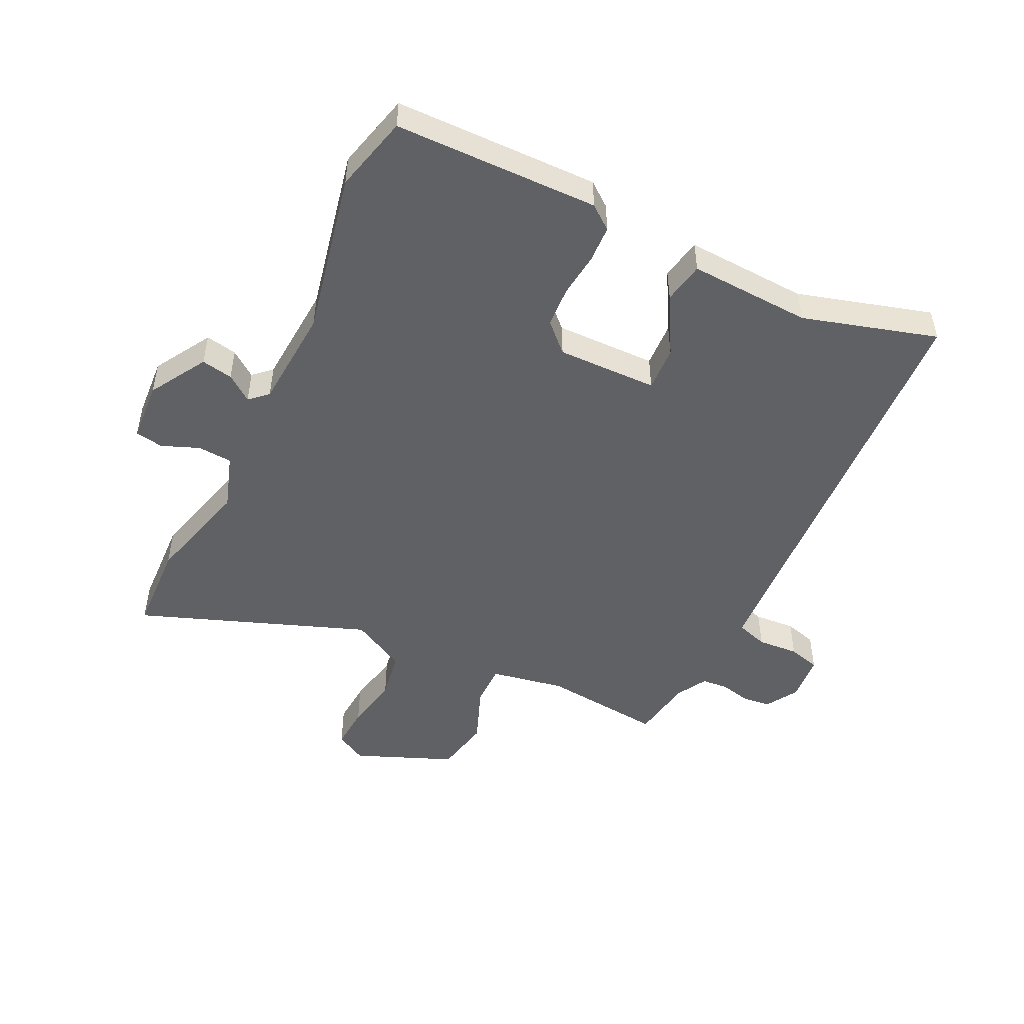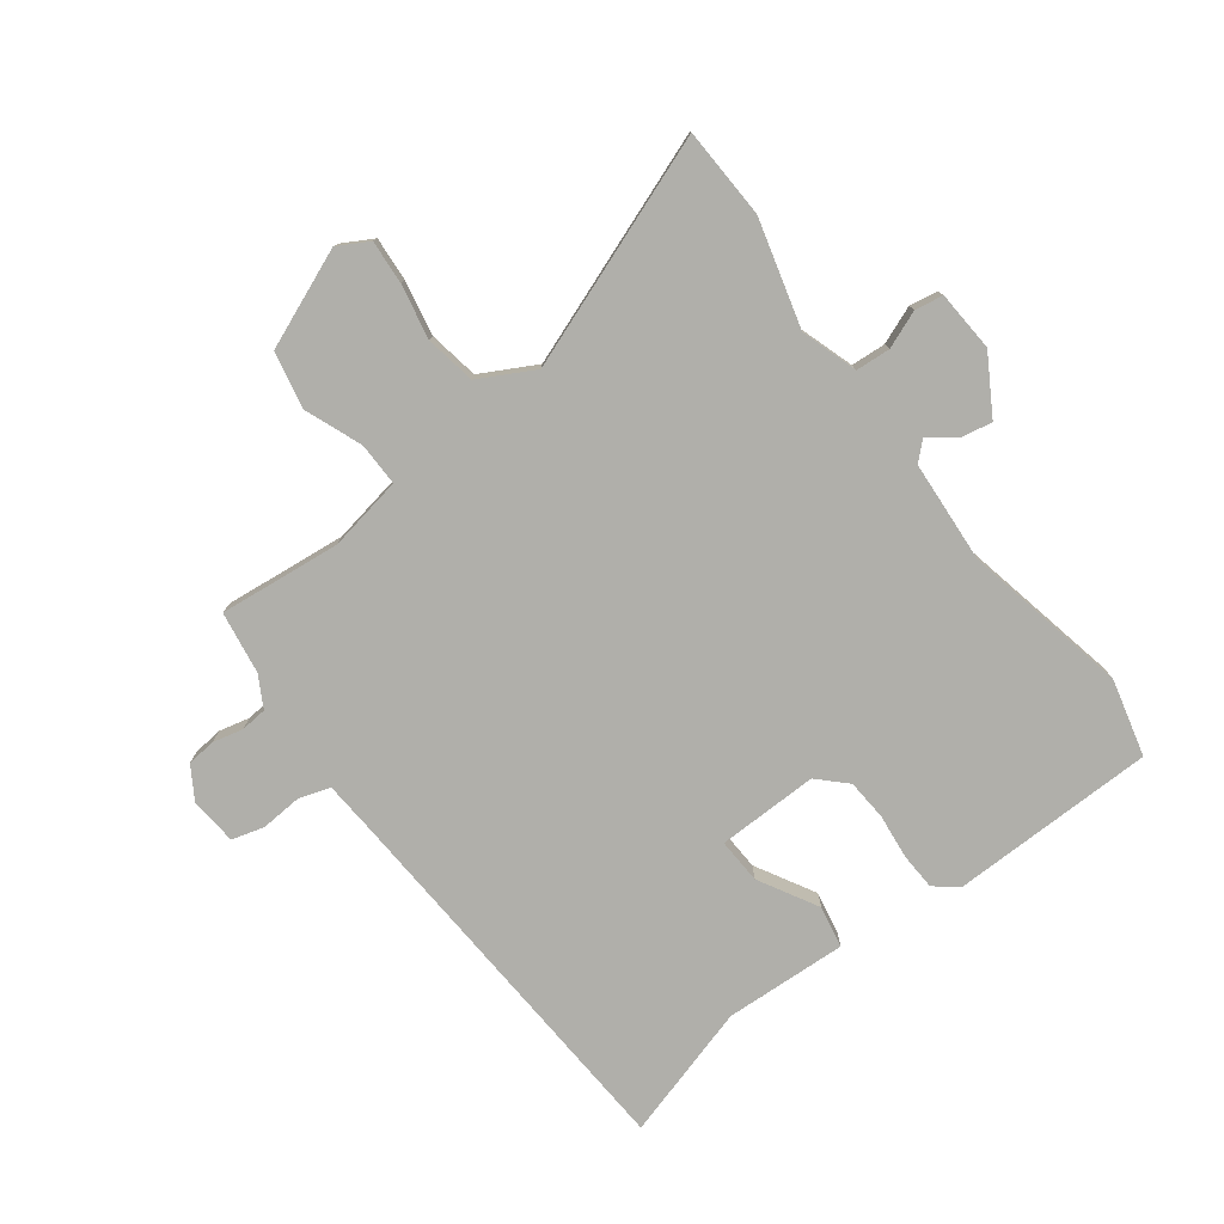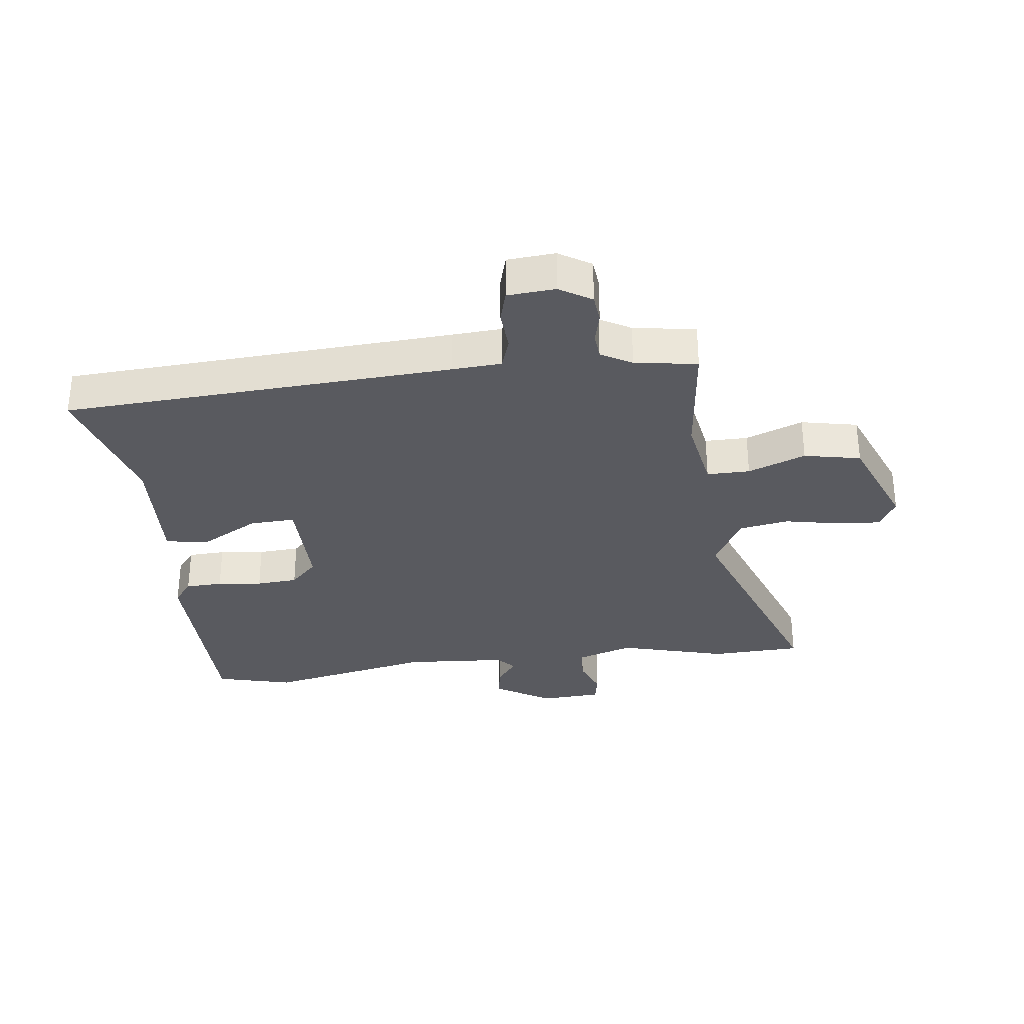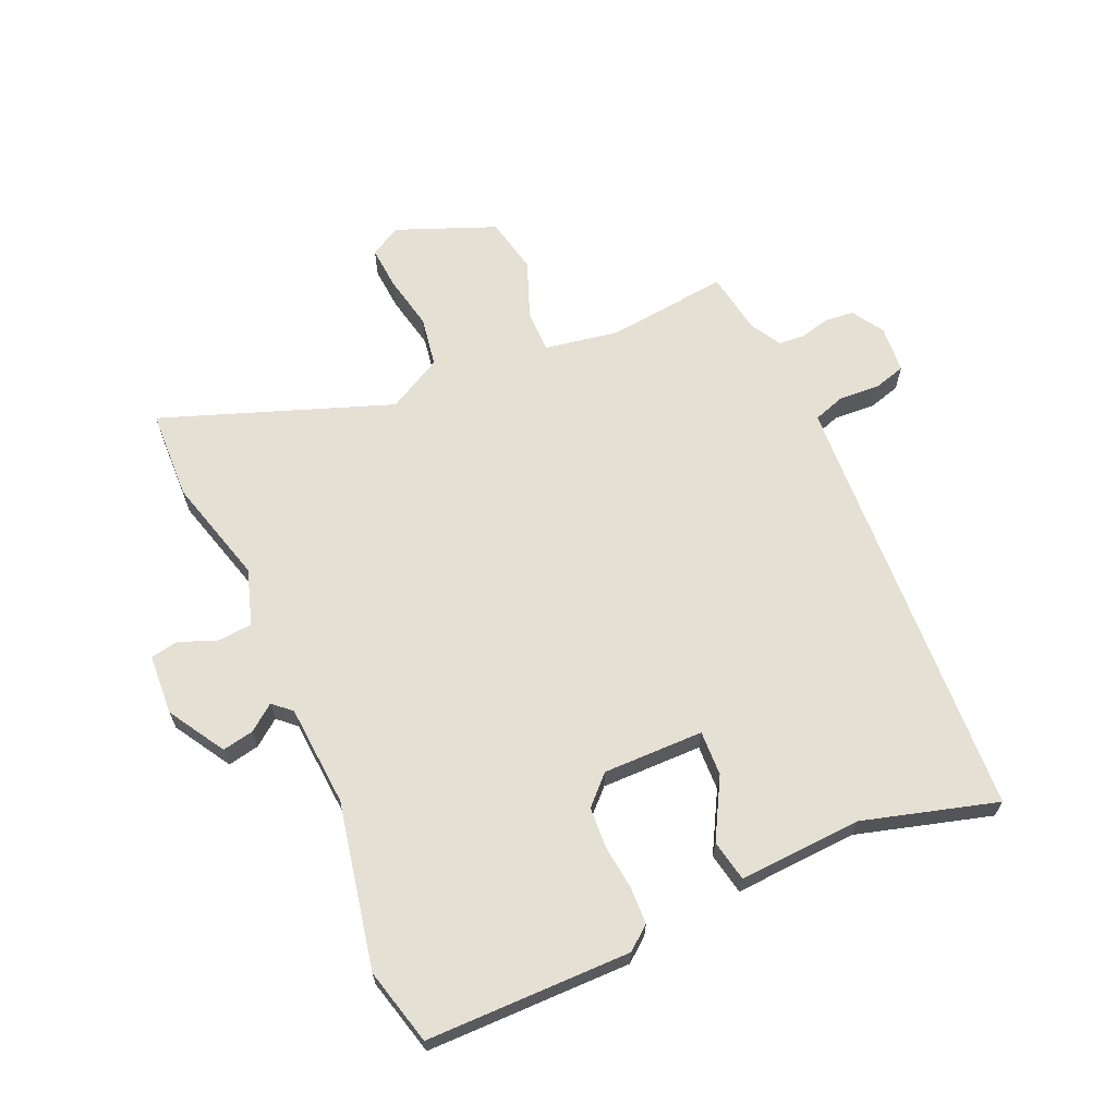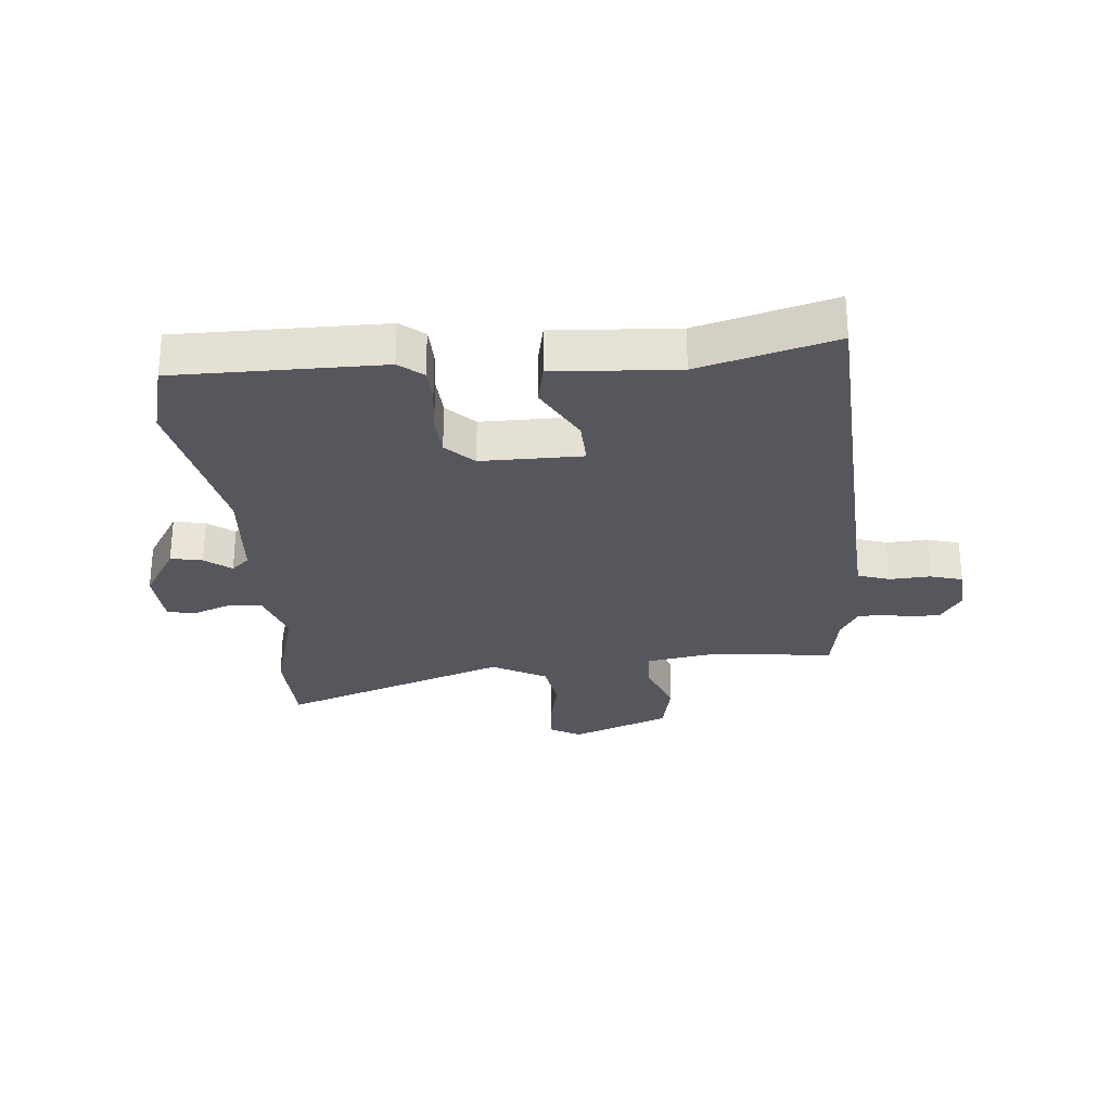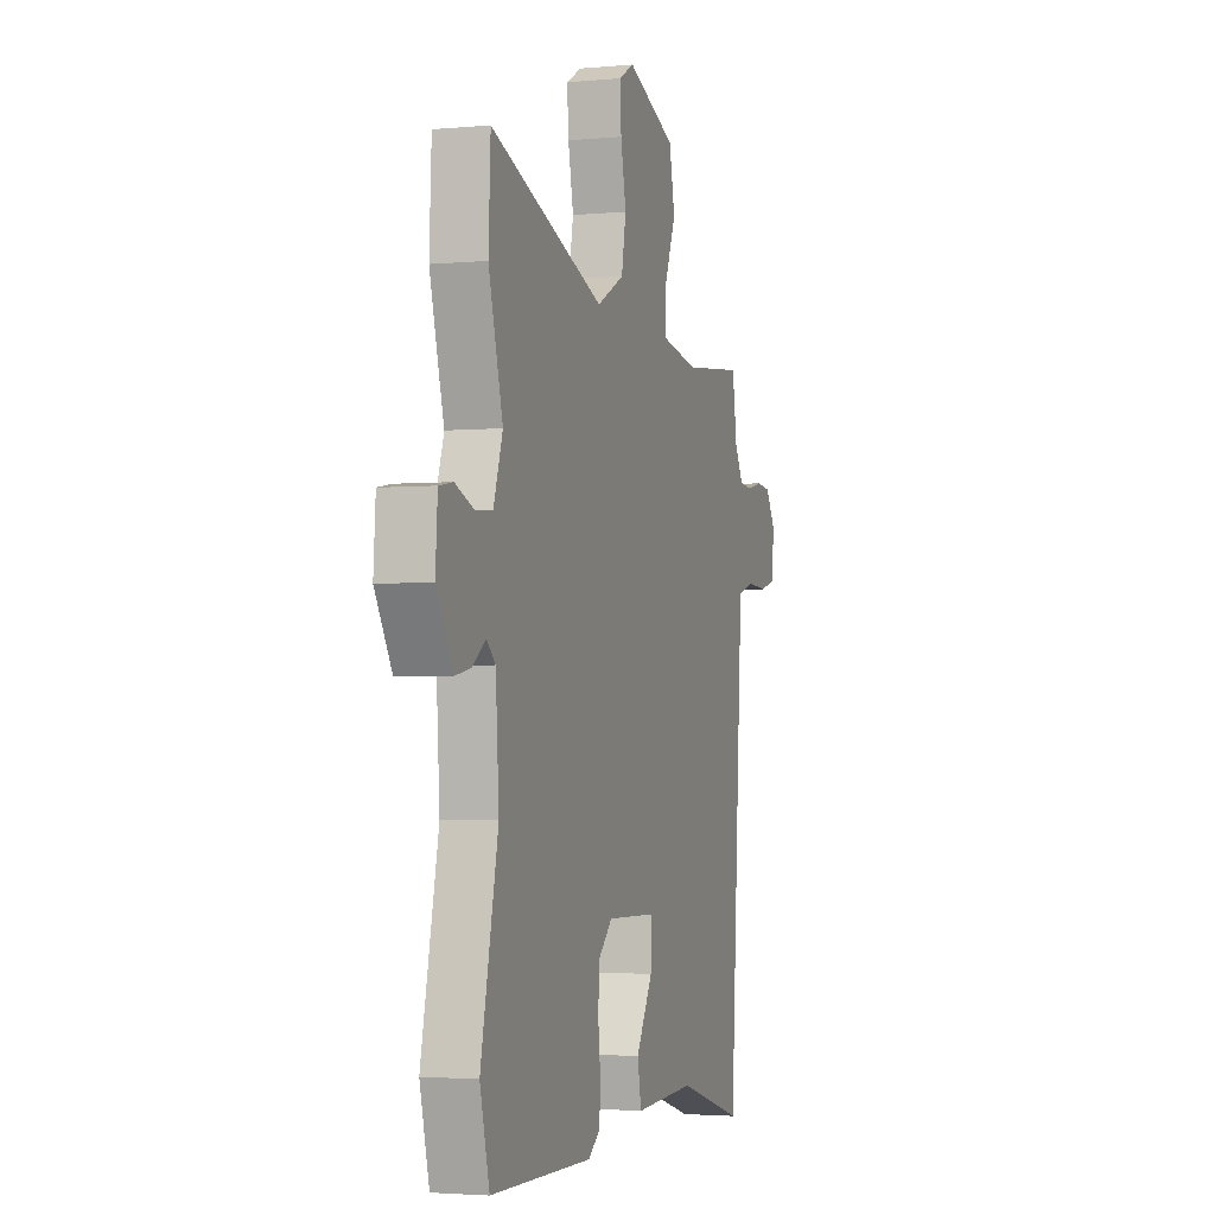
<metadata>
{"format":"obj","ext":"obj","renderer":"f3d","projection":"perspective","resolution":1024,"background":"white","views":[{"elev":-49.0,"azim":154.1,"up":"+Y"},{"elev":-78.0,"azim":36.8,"up":"+Y"},{"elev":-31.9,"azim":-83.3,"up":"+Y"},{"elev":65.2,"azim":155.7,"up":"+Y"},{"elev":-27.5,"azim":-175.8,"up":"+Y"},{"elev":-2.8,"azim":108.0,"up":"+Z"}]}
</metadata>
<code>
v 0.494 0.07 0.637
v 0.501 0.07 0.485
v 0.453 0.07 0.305
v 0.484 0.07 0.211
v 0.542 0.07 0.207
v 0.605 0.07 0.232
v 0.652 0.07 0.224
v 0.659 0.07 0.122
v 0.602 0.07 0.026
v 0.549 0.07 0.036
v 0.505 0.07 0.069
v 0.475 0.07 0.041
v 0.464 0.07 -0.13
v 0.523 0.07 -0.407
v 0.491 0.07 -0.536
v 0.148 0.07 -0.541
v 0.108 0.07 -0.51
v 0.105 0.07 -0.448
v 0.113 0.07 -0.373
v 0.108 0.07 -0.304
v 0.062 0.07 -0.259
v -0.107 0.07 -0.262
v -0.103 0.07 -0.338
v -0.047 0.07 -0.437
v -0.06 0.07 -0.507
v -0.266 0.07 -0.497
v -0.491 0.07 -0.563
v -0.532 0.07 0.089
v -0.538 0.07 0.172
v -0.591 0.07 0.189
v -0.66 0.07 0.184
v -0.714 0.07 0.199
v -0.721 0.07 0.279
v -0.688 0.07 0.333
v -0.64 0.07 0.338
v -0.589 0.07 0.326
v -0.545 0.07 0.33
v -0.516 0.07 0.382
v -0.5 0.07 0.487
v -0.296 0.07 0.466
v -0.171 0.07 0.489
v -0.172 0.07 0.561
v -0.21 0.07 0.657
v -0.191 0.07 0.752
v -0.026 0.07 0.82
v 0.026 0.07 0.791
v 0.021 0.07 0.718
v 0.003 0.07 0.626
v 0.018 0.07 0.542
v 0.11 0.07 0.493
v 0.494 0 0.637
v 0.501 0 0.485
v 0.453 0 0.305
v 0.484 0 0.211
v 0.542 0 0.207
v 0.605 0 0.232
v 0.652 0 0.224
v 0.659 0 0.122
v 0.602 0 0.026
v 0.549 0 0.036
v 0.505 0 0.069
v 0.475 0 0.041
v 0.464 0 -0.13
v 0.523 0 -0.407
v 0.491 0 -0.536
v 0.148 0 -0.541
v 0.108 0 -0.51
v 0.105 0 -0.448
v 0.113 0 -0.373
v 0.108 0 -0.304
v 0.062 0 -0.259
v -0.107 0 -0.262
v -0.103 0 -0.338
v -0.047 0 -0.437
v -0.06 0 -0.507
v -0.266 0 -0.497
v -0.491 0 -0.563
v -0.532 0 0.089
v -0.538 0 0.172
v -0.591 0 0.189
v -0.66 0 0.184
v -0.714 0 0.199
v -0.721 0 0.279
v -0.688 0 0.333
v -0.64 0 0.338
v -0.589 0 0.326
v -0.545 0 0.33
v -0.516 0 0.382
v -0.5 0 0.487
v -0.296 0 0.466
v -0.171 0 0.489
v -0.172 0 0.561
v -0.21 0 0.657
v -0.191 0 0.752
v -0.026 0 0.82
v 0.026 0 0.791
v 0.021 0 0.718
v 0.003 0 0.626
v 0.018 0 0.542
v 0.11 0 0.493
f 45 46 47 48
f 43 44 45 48
f 42 43 48 49
f 41 42 49 50
f 38 39 40
f 37 38 40 41
f 33 34 35 36
f 33 36 37
f 30 31 32 33
f 29 30 33 37
f 28 29 37 41
f 26 27 28 41
f 23 24 25 26
f 22 23 26 41
f 16 17 18 19
f 16 19 20
f 13 14 15 16
f 12 13 16 20
f 8 9 10 11
f 6 7 8 11
f 5 6 11 12
f 4 5 12 20
f 50 1 2 3
f 21 22 41 50
f 20 21 50
f 3 4 20 50
f 98 97 96 95
f 98 95 94 93
f 99 98 93 92
f 100 99 92 91
f 90 89 88
f 91 90 88 87
f 86 85 84 83
f 87 86 83
f 83 82 81 80
f 87 83 80 79
f 91 87 79 78
f 91 78 77 76
f 76 75 74 73
f 91 76 73 72
f 69 68 67 66
f 70 69 66
f 66 65 64 63
f 70 66 63 62
f 61 60 59 58
f 61 58 57 56
f 62 61 56 55
f 70 62 55 54
f 53 52 51 100
f 100 91 72 71
f 100 71 70
f 100 70 54 53
f 1 51 52 2
f 2 52 53 3
f 3 53 54 4
f 4 54 55 5
f 5 55 56 6
f 6 56 57 7
f 7 57 58 8
f 8 58 59 9
f 9 59 60 10
f 10 60 61 11
f 11 61 62 12
f 12 62 63 13
f 13 63 64 14
f 14 64 65 15
f 15 65 66 16
f 16 66 67 17
f 17 67 68 18
f 18 68 69 19
f 19 69 70 20
f 20 70 71 21
f 21 71 72 22
f 22 72 73 23
f 23 73 74 24
f 24 74 75 25
f 25 75 76 26
f 26 76 77 27
f 27 77 78 28
f 28 78 79 29
f 29 79 80 30
f 30 80 81 31
f 31 81 82 32
f 32 82 83 33
f 33 83 84 34
f 34 84 85 35
f 35 85 86 36
f 36 86 87 37
f 37 87 88 38
f 38 88 89 39
f 39 89 90 40
f 40 90 91 41
f 41 91 92 42
f 42 92 93 43
f 43 93 94 44
f 44 94 95 45
f 45 95 96 46
f 46 96 97 47
f 47 97 98 48
f 48 98 99 49
f 49 99 100 50
f 50 100 51 1

</code>
